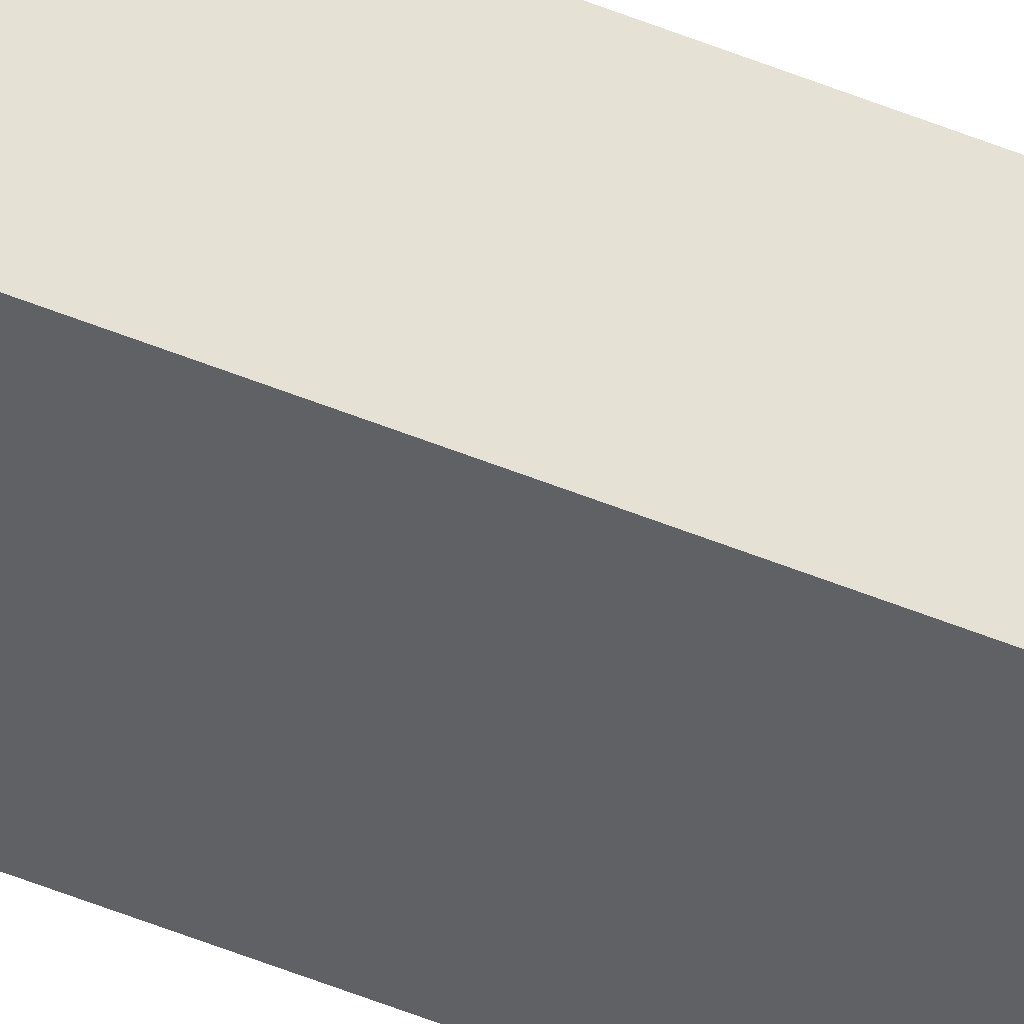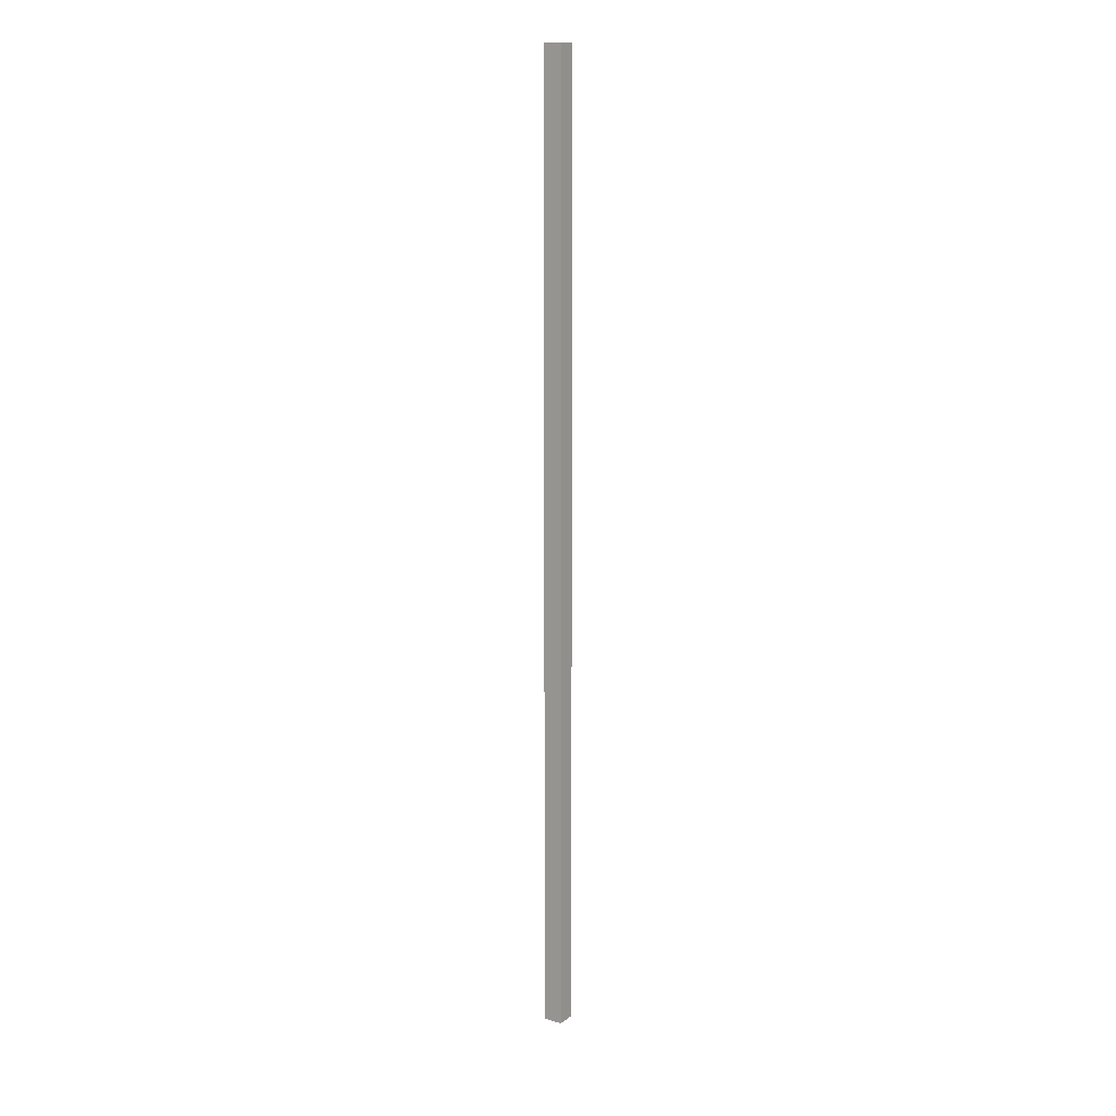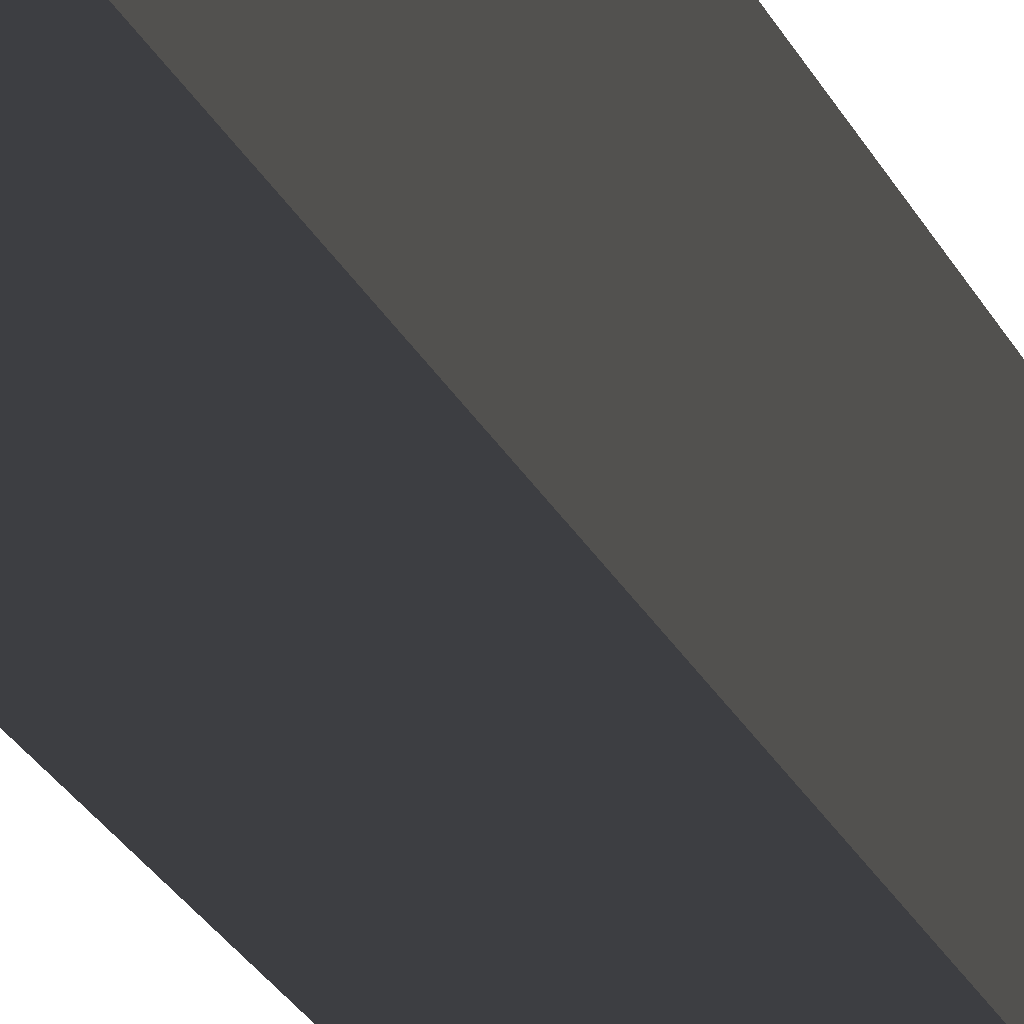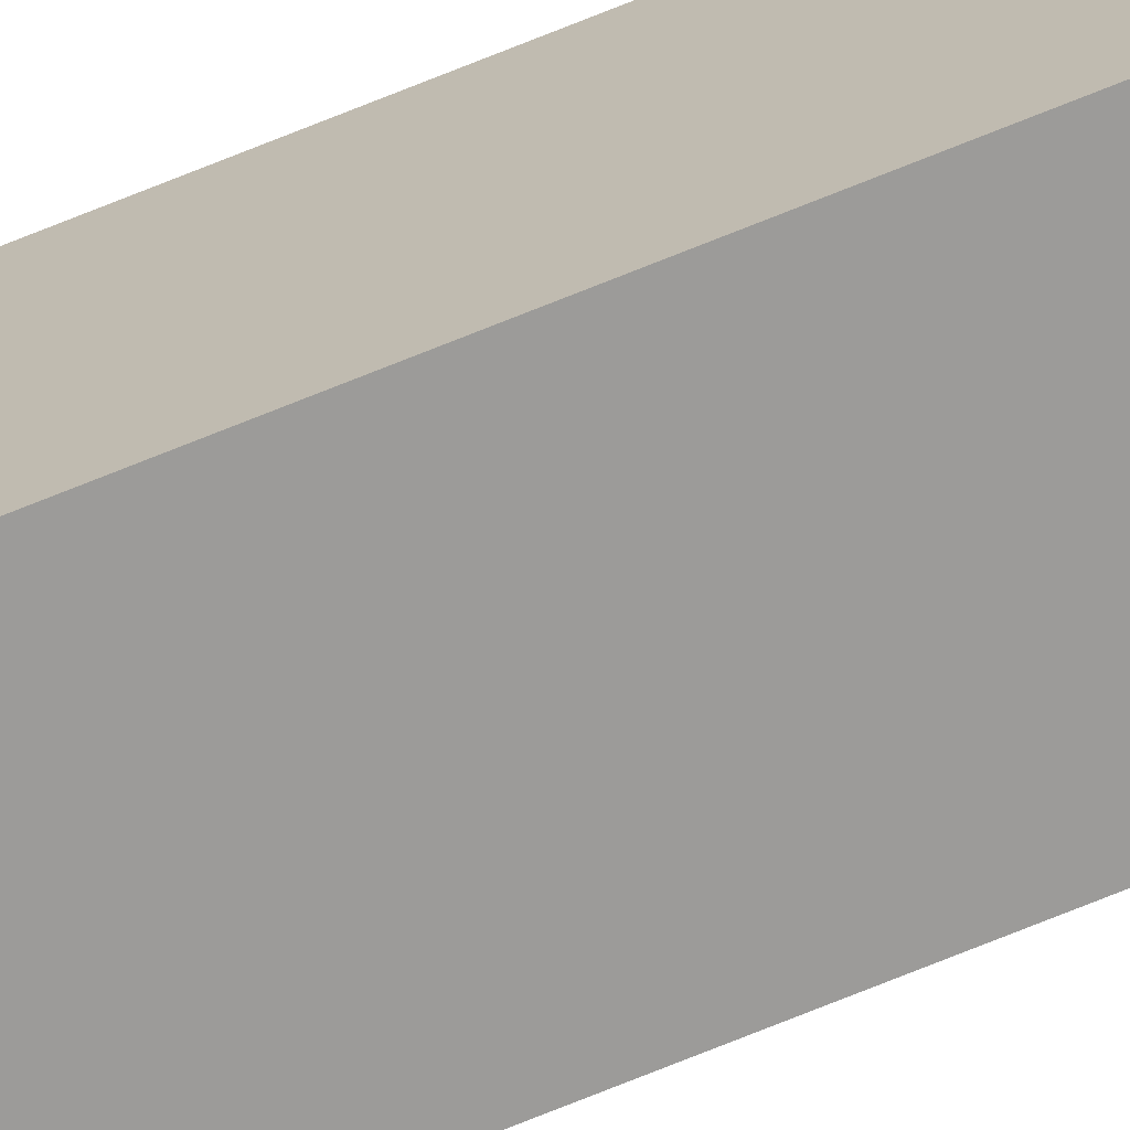
<metadata>
{"format":"obj","ext":"obj","renderer":"f3d","projection":"perspective","resolution":1024,"background":"white","views":[{"elev":-46.4,"azim":64.3,"up":"+Z"},{"elev":12.8,"azim":123.3,"up":"+Y"},{"elev":-3.5,"azim":-176.9,"up":"+Z"},{"elev":-69.8,"azim":-67.6,"up":"+Z"}]}
</metadata>
<code>
o 立方体
v 0.1002 0 -0.1002
v 0.1002 10 -0.1002
v 0.1002 0 0.1002
v 0.1002 10 0.1002
v -0.1002 0 -0.1002
v -0.1002 10 -0.1002
v -0.1002 0 0.1002
v -0.1002 10 0.1002
f 2 3 1
f 4 7 3
f 8 5 7
f 6 1 5
f 7 1 3
f 4 6 8
f 2 4 3
f 4 8 7
f 8 6 5
f 6 2 1
f 7 5 1
f 4 2 6

</code>
